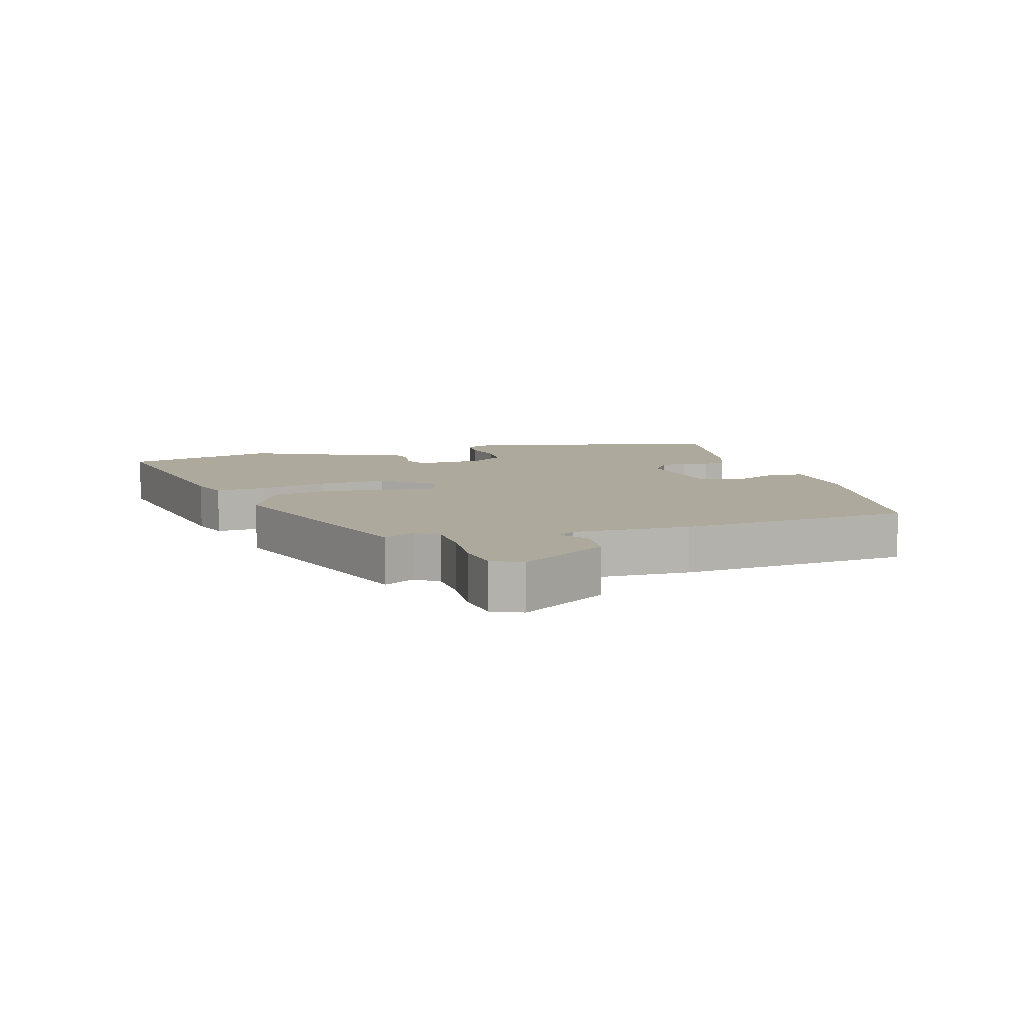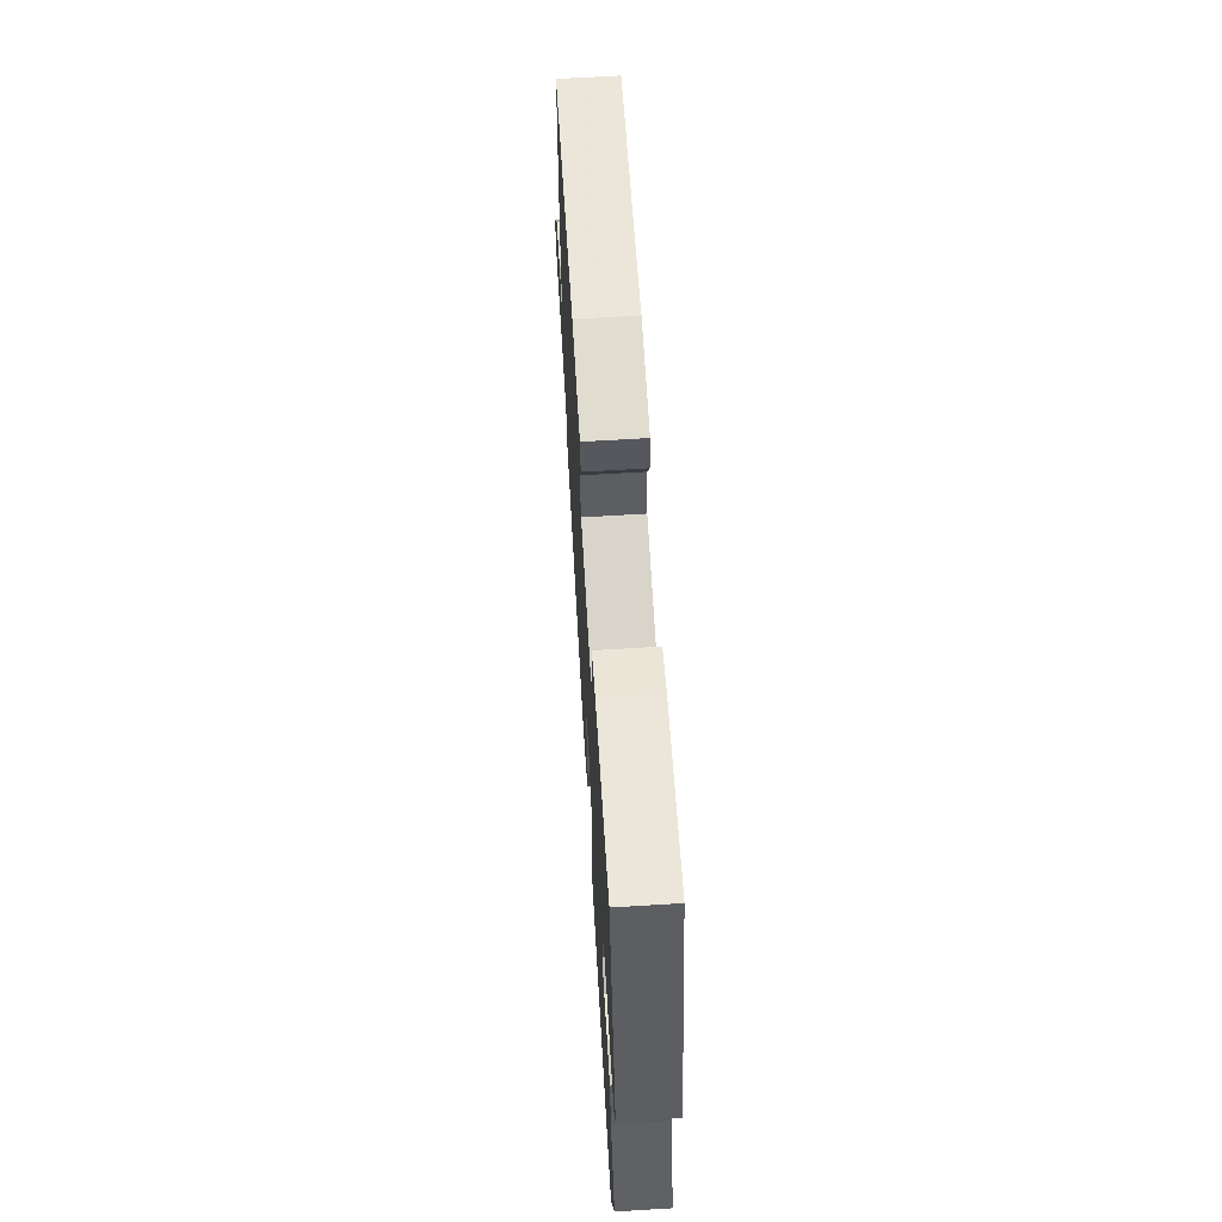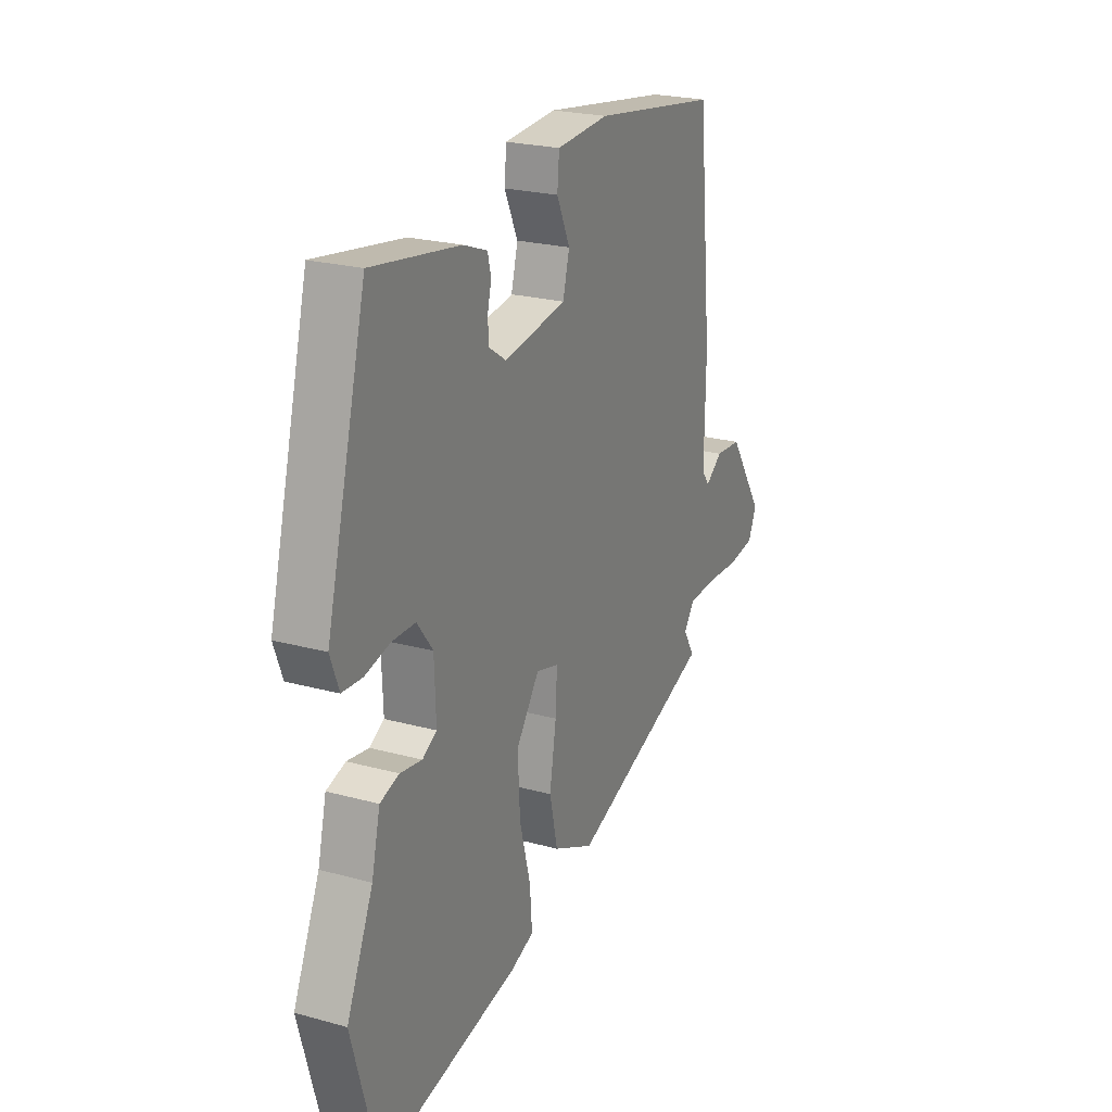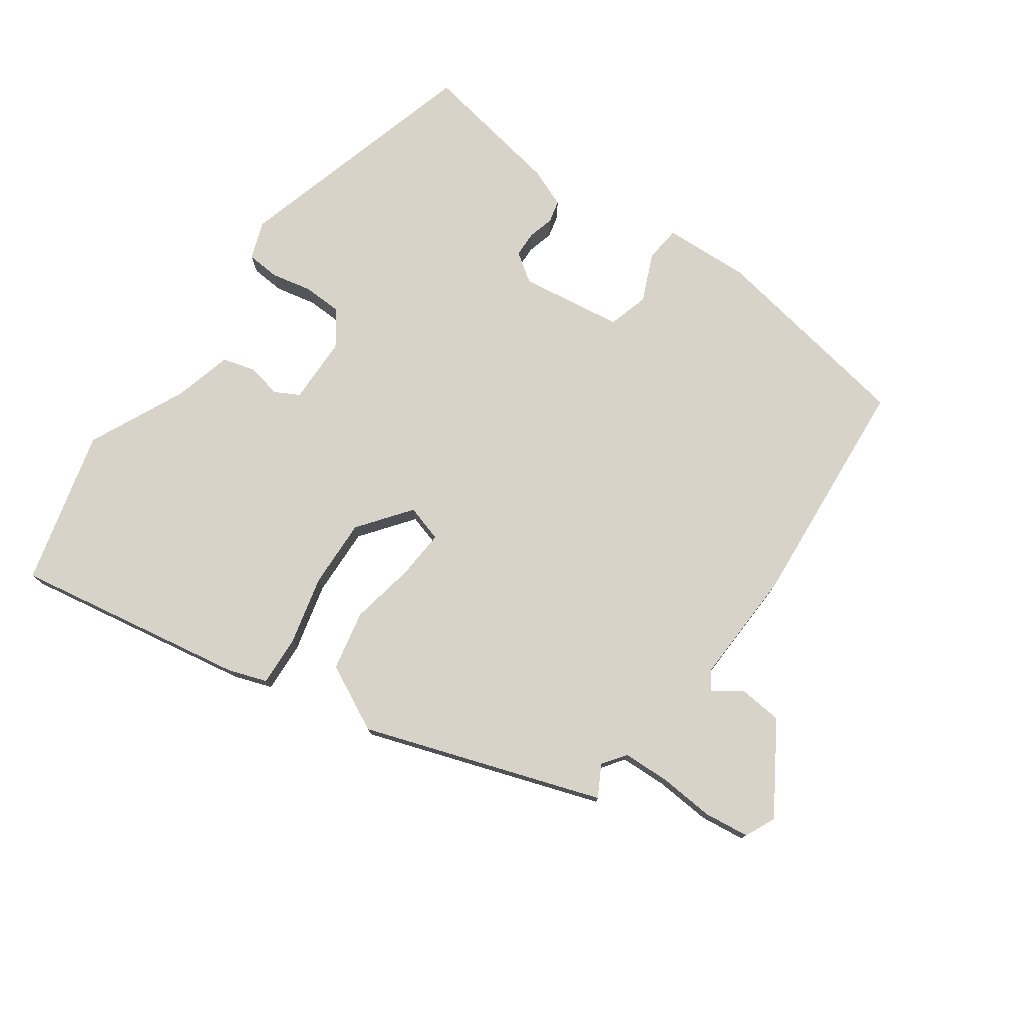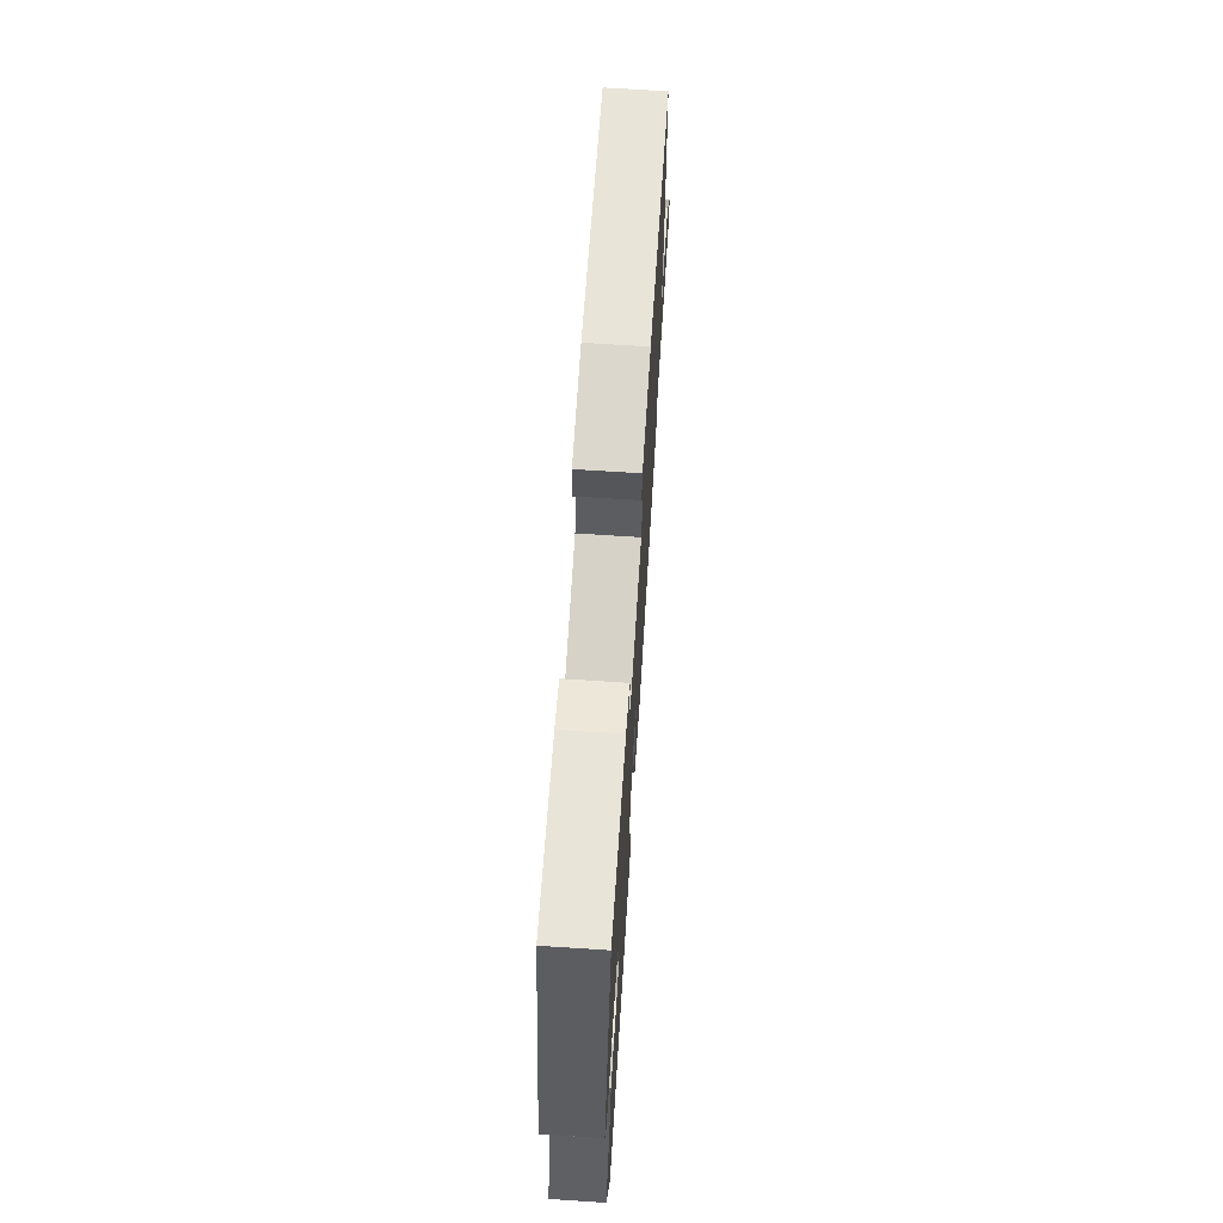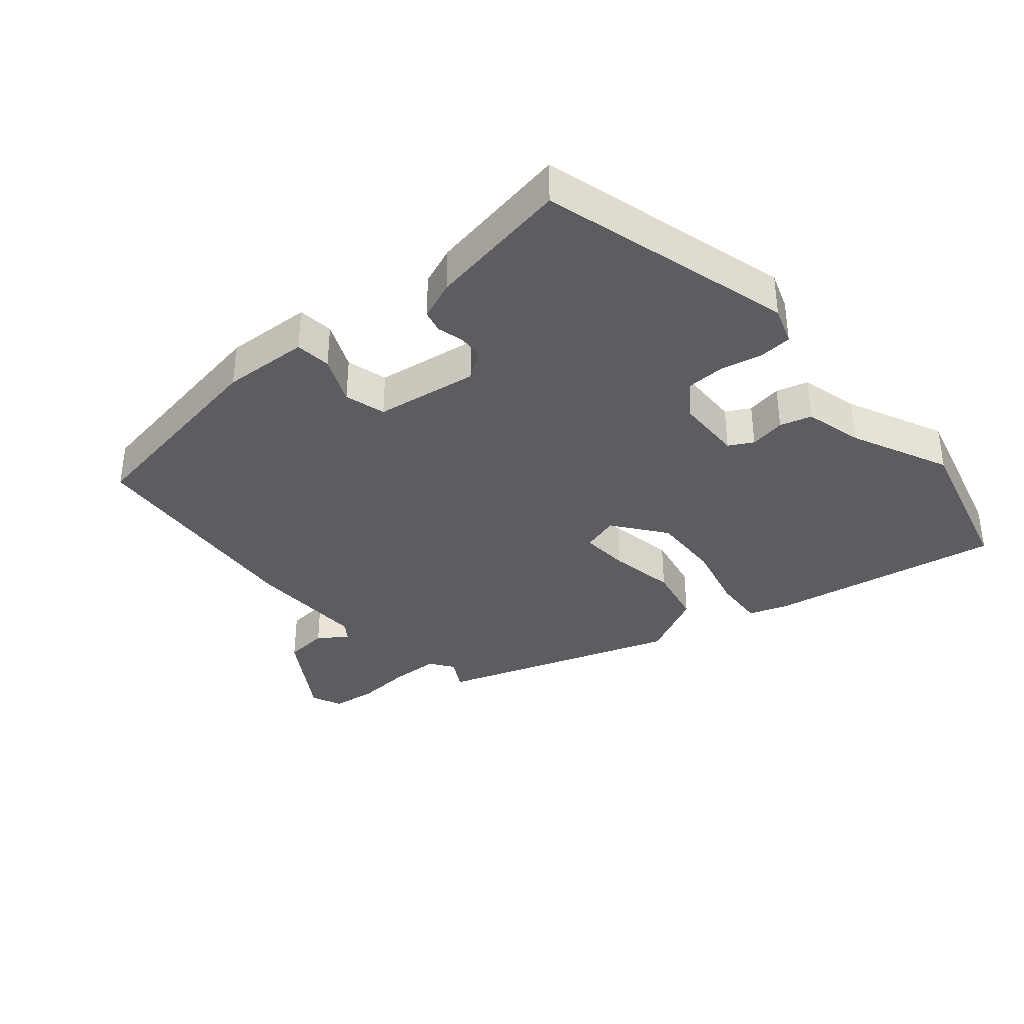
<metadata>
{"format":"obj","ext":"obj","renderer":"f3d","projection":"perspective","resolution":1024,"background":"white","views":[{"elev":8.8,"azim":-105.9,"up":"+Y"},{"elev":65.7,"azim":86.5,"up":"+Z"},{"elev":23.3,"azim":114.9,"up":"+Z"},{"elev":76.8,"azim":-143.5,"up":"+Y"},{"elev":69.0,"azim":93.7,"up":"+Z"},{"elev":-36.3,"azim":41.3,"up":"+Y"}]}
</metadata>
<code>
v 0.441 0.07 0.494
v 0.544 0.07 0.099
v 0.522 0.07 0.04
v 0.47 0.07 0.037
v 0.406 0.07 0.052
v 0.346 0.07 0.051
v 0.306 0.07 -0.002
v 0.302 0.07 -0.107
v 0.339 0.07 -0.128
v 0.395 0.07 -0.119
v 0.444 0.07 -0.134
v 0.466 0.07 -0.225
v 0.534 0.07 -0.378
v 0.467 0.07 -0.619
v 0.105 0.07 -0.549
v 0.045 0.07 -0.527
v 0.051 0.07 -0.448
v 0.079 0.07 -0.342
v 0.085 0.07 -0.234
v 0.025 0.07 -0.152
v -0.033 0.07 -0.168
v -0.029 0.07 -0.244
v -0.012 0.07 -0.347
v -0.033 0.07 -0.44
v -0.138 0.07 -0.49
v -0.506 0.07 -0.357
v -0.478 0.07 -0.309
v -0.504 0.07 -0.272
v -0.577 0.07 -0.268
v -0.664 0.07 -0.273
v -0.734 0.07 -0.263
v -0.755 0.07 -0.215
v -0.665 0.07 -0.078
v -0.597 0.07 -0.073
v -0.553 0.07 -0.105
v -0.533 0.07 -0.078
v -0.536 0.07 0.105
v -0.5 0.07 0.47
v -0.174 0.07 0.519
v -0.039 0.07 0.51
v -0.034 0.07 0.454
v -0.068 0.07 0.38
v -0.051 0.07 0.316
v 0.109 0.07 0.29
v 0.154 0.07 0.32
v 0.156 0.07 0.36
v 0.146 0.07 0.401
v 0.155 0.07 0.436
v 0.216 0.07 0.459
v 0.441 0 0.494
v 0.544 0 0.099
v 0.522 0 0.04
v 0.47 0 0.037
v 0.406 0 0.052
v 0.346 0 0.051
v 0.306 0 -0.002
v 0.302 0 -0.107
v 0.339 0 -0.128
v 0.395 0 -0.119
v 0.444 0 -0.134
v 0.466 0 -0.225
v 0.534 0 -0.378
v 0.467 0 -0.619
v 0.105 0 -0.549
v 0.045 0 -0.527
v 0.051 0 -0.448
v 0.079 0 -0.342
v 0.085 0 -0.234
v 0.025 0 -0.152
v -0.033 0 -0.168
v -0.029 0 -0.244
v -0.012 0 -0.347
v -0.033 0 -0.44
v -0.138 0 -0.49
v -0.506 0 -0.357
v -0.478 0 -0.309
v -0.504 0 -0.272
v -0.577 0 -0.268
v -0.664 0 -0.273
v -0.734 0 -0.263
v -0.755 0 -0.215
v -0.665 0 -0.078
v -0.597 0 -0.073
v -0.553 0 -0.105
v -0.533 0 -0.078
v -0.536 0 0.105
v -0.5 0 0.47
v -0.174 0 0.519
v -0.039 0 0.51
v -0.034 0 0.454
v -0.068 0 0.38
v -0.051 0 0.316
v 0.109 0 0.29
v 0.154 0 0.32
v 0.156 0 0.36
v 0.146 0 0.401
v 0.155 0 0.436
v 0.216 0 0.459
f 3 4 5
f 2 3 5
f 1 2 5
f 49 1 5
f 48 49 5
f 47 48 5
f 46 47 5
f 45 46 5 6
f 44 45 6 7
f 43 44 7 8
f 40 41 42
f 39 40 42
f 38 39 42
f 37 38 42
f 36 37 42
f 35 36 42 43
f 33 34 35
f 32 33 35
f 31 32 35
f 30 31 35
f 29 30 35
f 28 29 35 43
f 27 28 43
f 25 26 27
f 24 25 27
f 23 24 27
f 22 23 27
f 21 22 27
f 21 27 43
f 20 21 43
f 19 20 43 8
f 16 17 18
f 15 16 18
f 14 15 18
f 13 14 18
f 12 13 18
f 12 18 19
f 11 12 19
f 10 11 19
f 9 10 19
f 8 9 19
f 54 53 52
f 54 52 51
f 54 51 50
f 54 50 98
f 54 98 97
f 54 97 96
f 54 96 95
f 55 54 95 94
f 56 55 94 93
f 57 56 93 92
f 91 90 89
f 91 89 88
f 91 88 87
f 91 87 86
f 91 86 85
f 92 91 85 84
f 84 83 82
f 84 82 81
f 84 81 80
f 84 80 79
f 84 79 78
f 92 84 78 77
f 92 77 76
f 76 75 74
f 76 74 73
f 76 73 72
f 76 72 71
f 76 71 70
f 92 76 70
f 92 70 69
f 57 92 69 68
f 67 66 65
f 67 65 64
f 67 64 63
f 67 63 62
f 67 62 61
f 68 67 61
f 68 61 60
f 68 60 59
f 68 59 58
f 68 58 57
f 1 50 51 2
f 2 51 52 3
f 3 52 53 4
f 4 53 54 5
f 5 54 55 6
f 6 55 56 7
f 7 56 57 8
f 8 57 58 9
f 9 58 59 10
f 10 59 60 11
f 11 60 61 12
f 12 61 62 13
f 13 62 63 14
f 14 63 64 15
f 15 64 65 16
f 16 65 66 17
f 17 66 67 18
f 18 67 68 19
f 19 68 69 20
f 20 69 70 21
f 21 70 71 22
f 22 71 72 23
f 23 72 73 24
f 24 73 74 25
f 25 74 75 26
f 26 75 76 27
f 27 76 77 28
f 28 77 78 29
f 29 78 79 30
f 30 79 80 31
f 31 80 81 32
f 32 81 82 33
f 33 82 83 34
f 34 83 84 35
f 35 84 85 36
f 36 85 86 37
f 37 86 87 38
f 38 87 88 39
f 39 88 89 40
f 40 89 90 41
f 41 90 91 42
f 42 91 92 43
f 43 92 93 44
f 44 93 94 45
f 45 94 95 46
f 46 95 96 47
f 47 96 97 48
f 48 97 98 49
f 49 98 50 1

</code>
